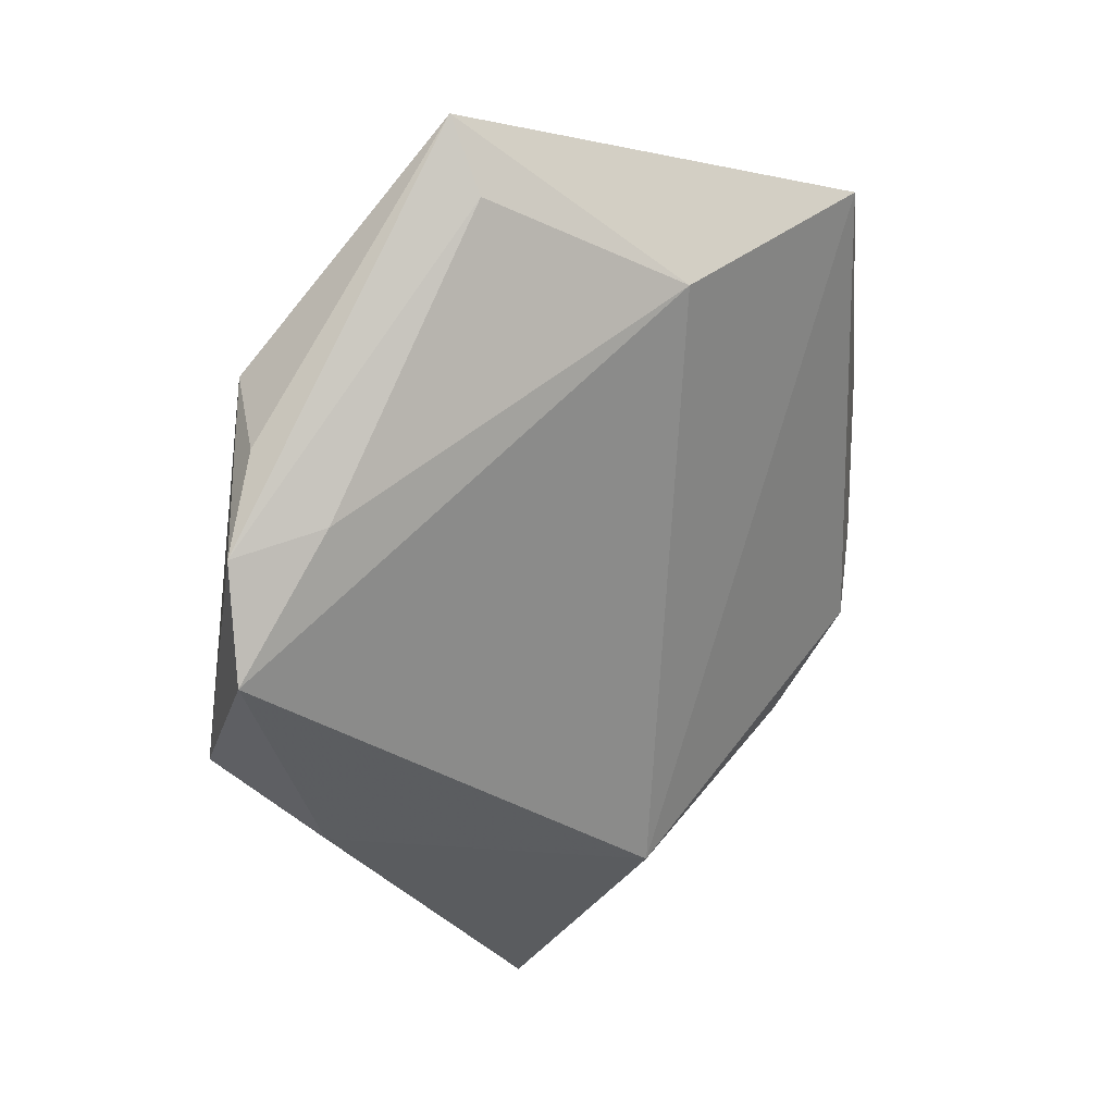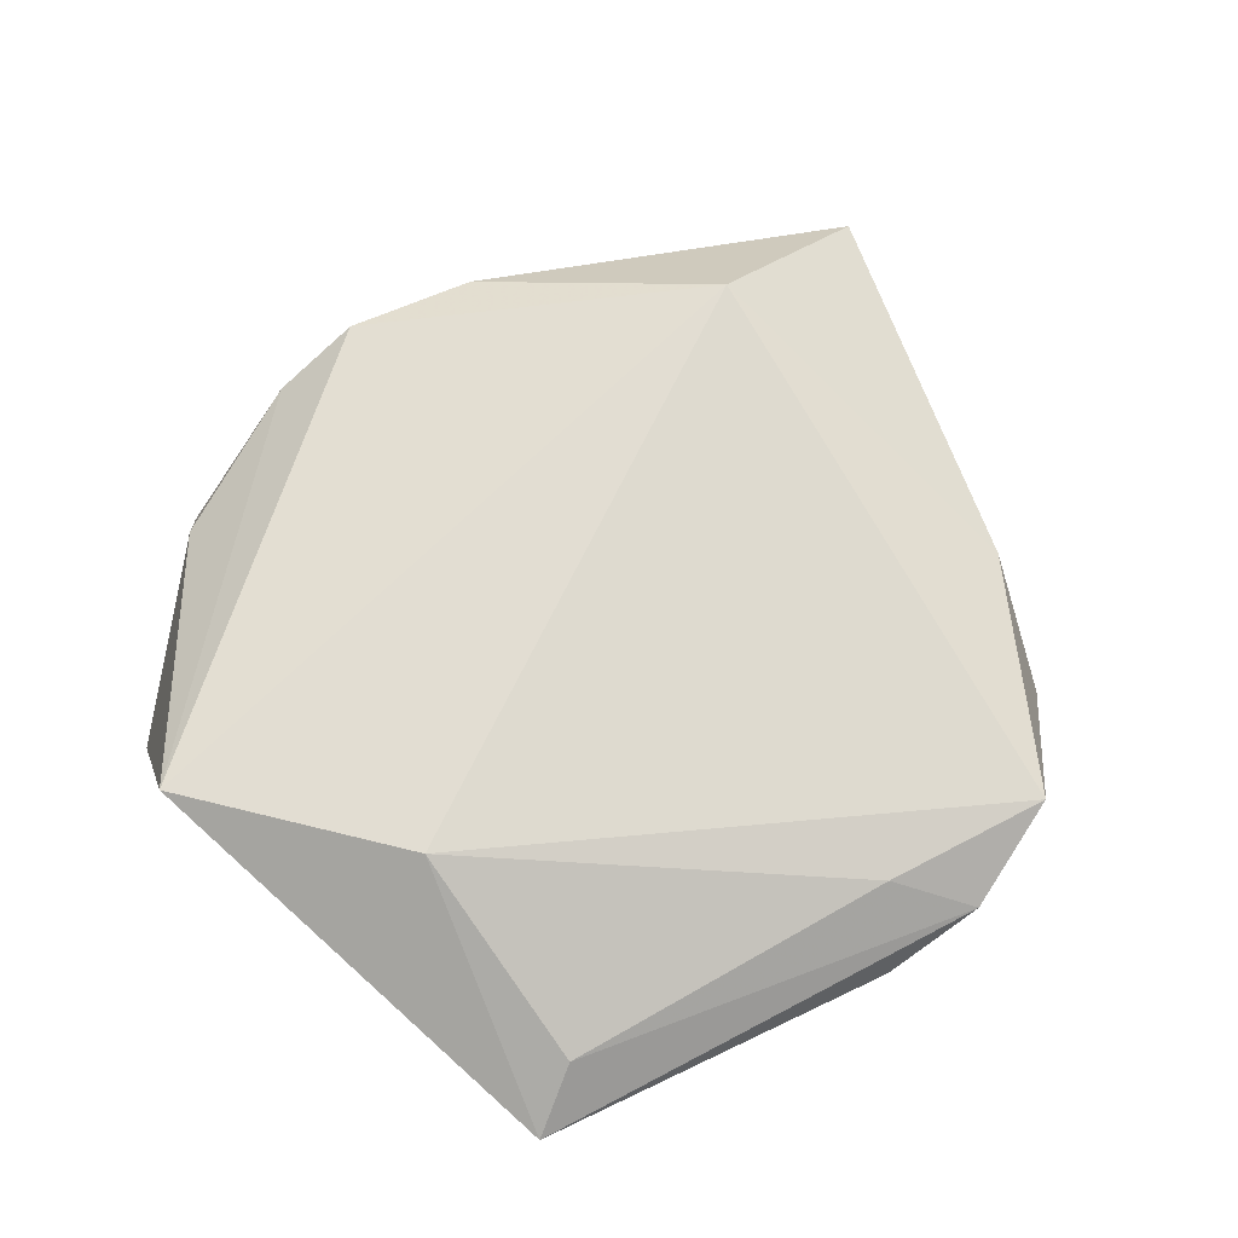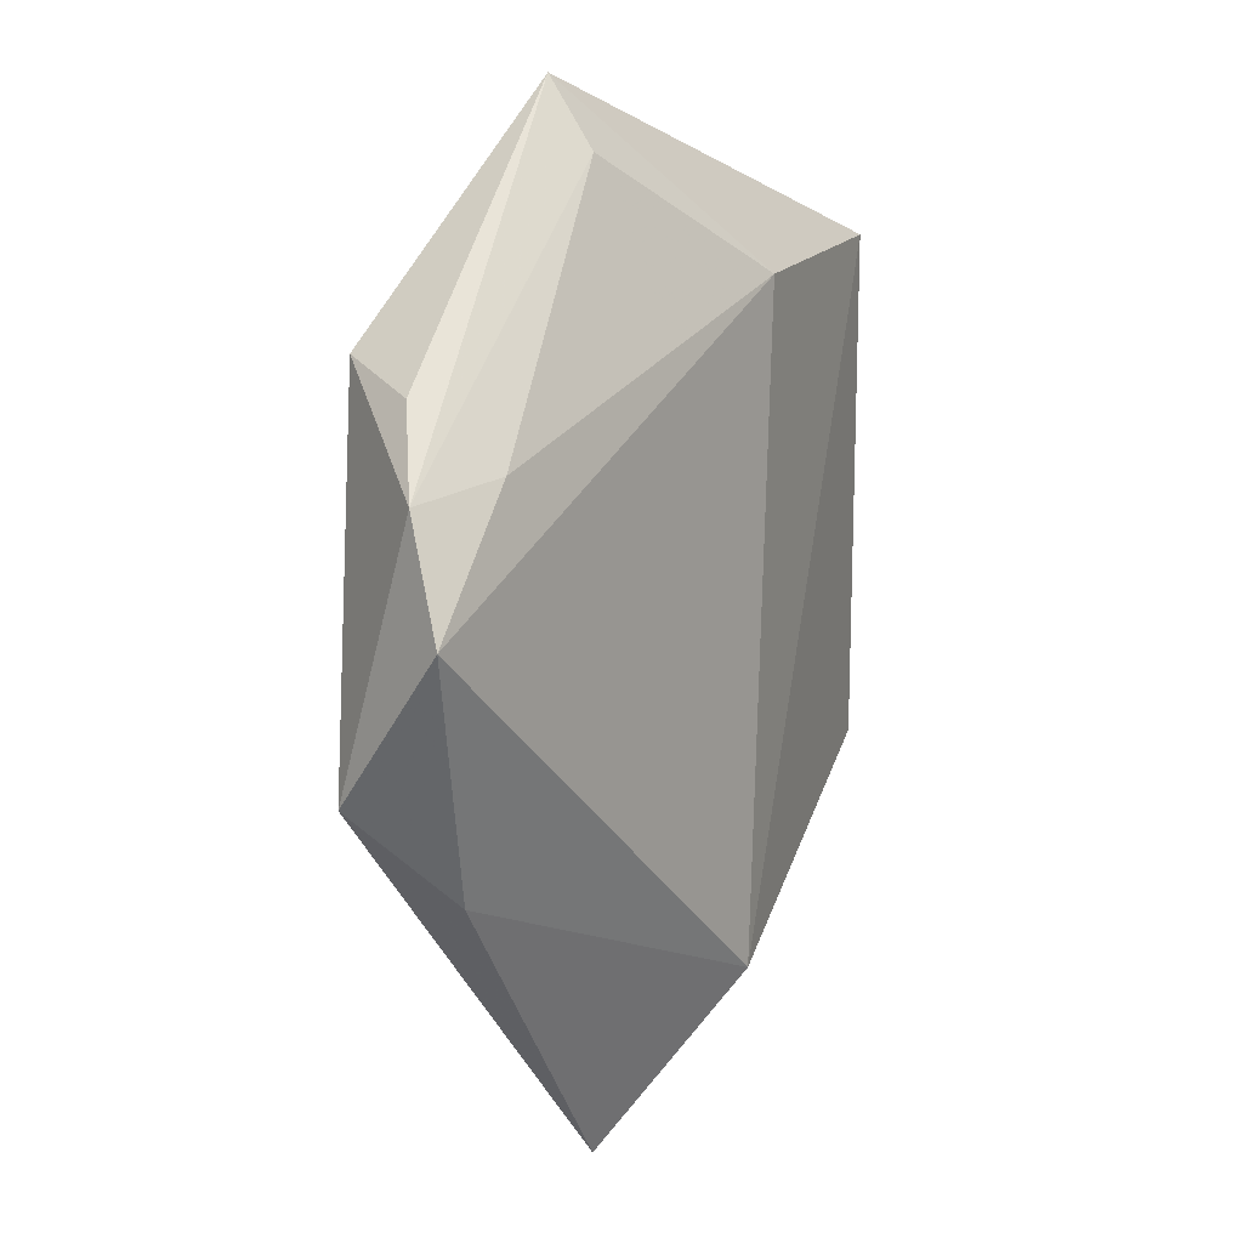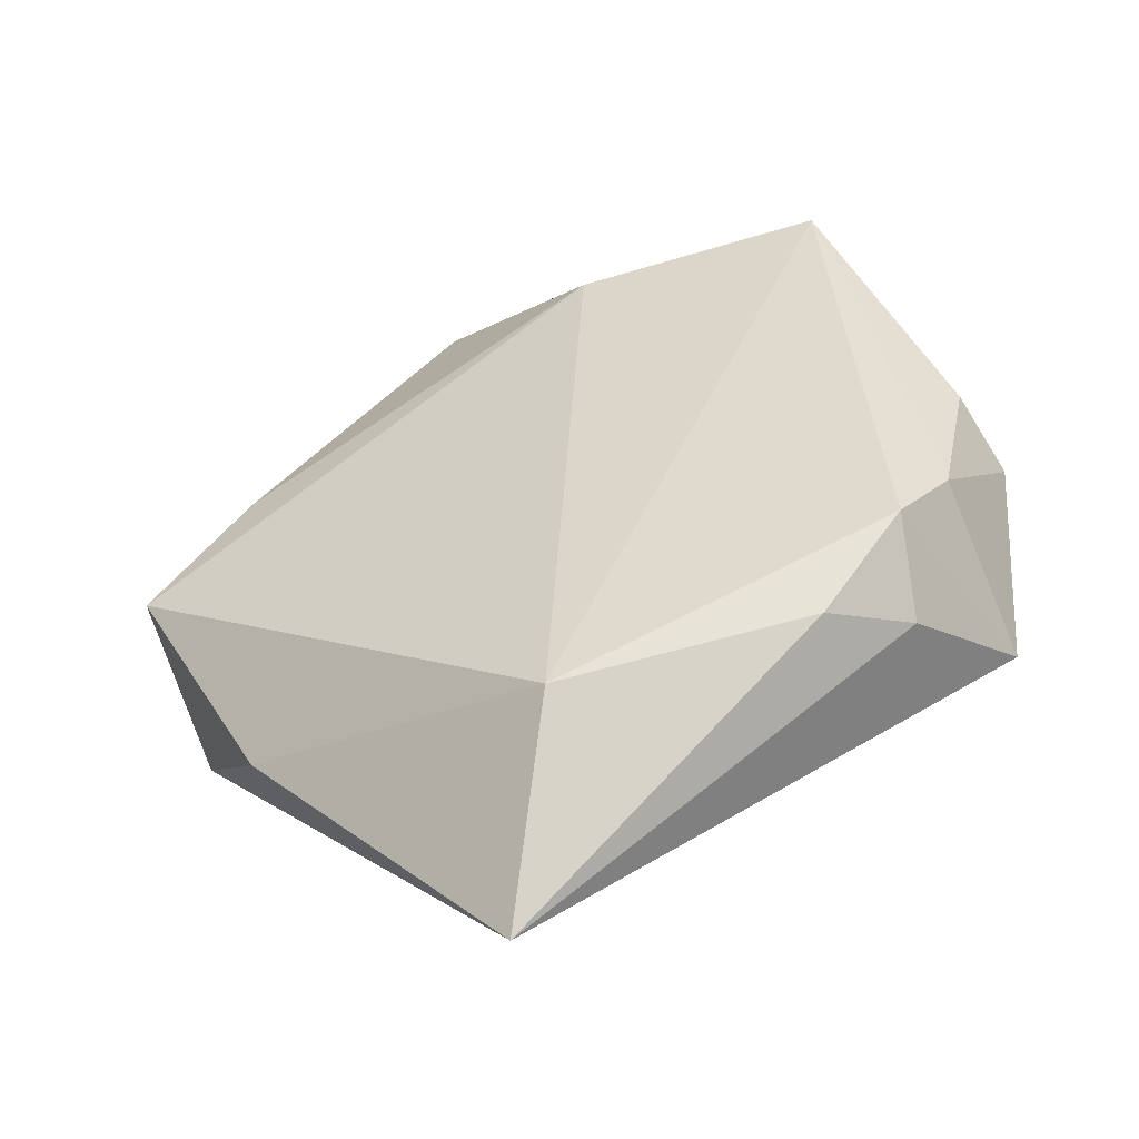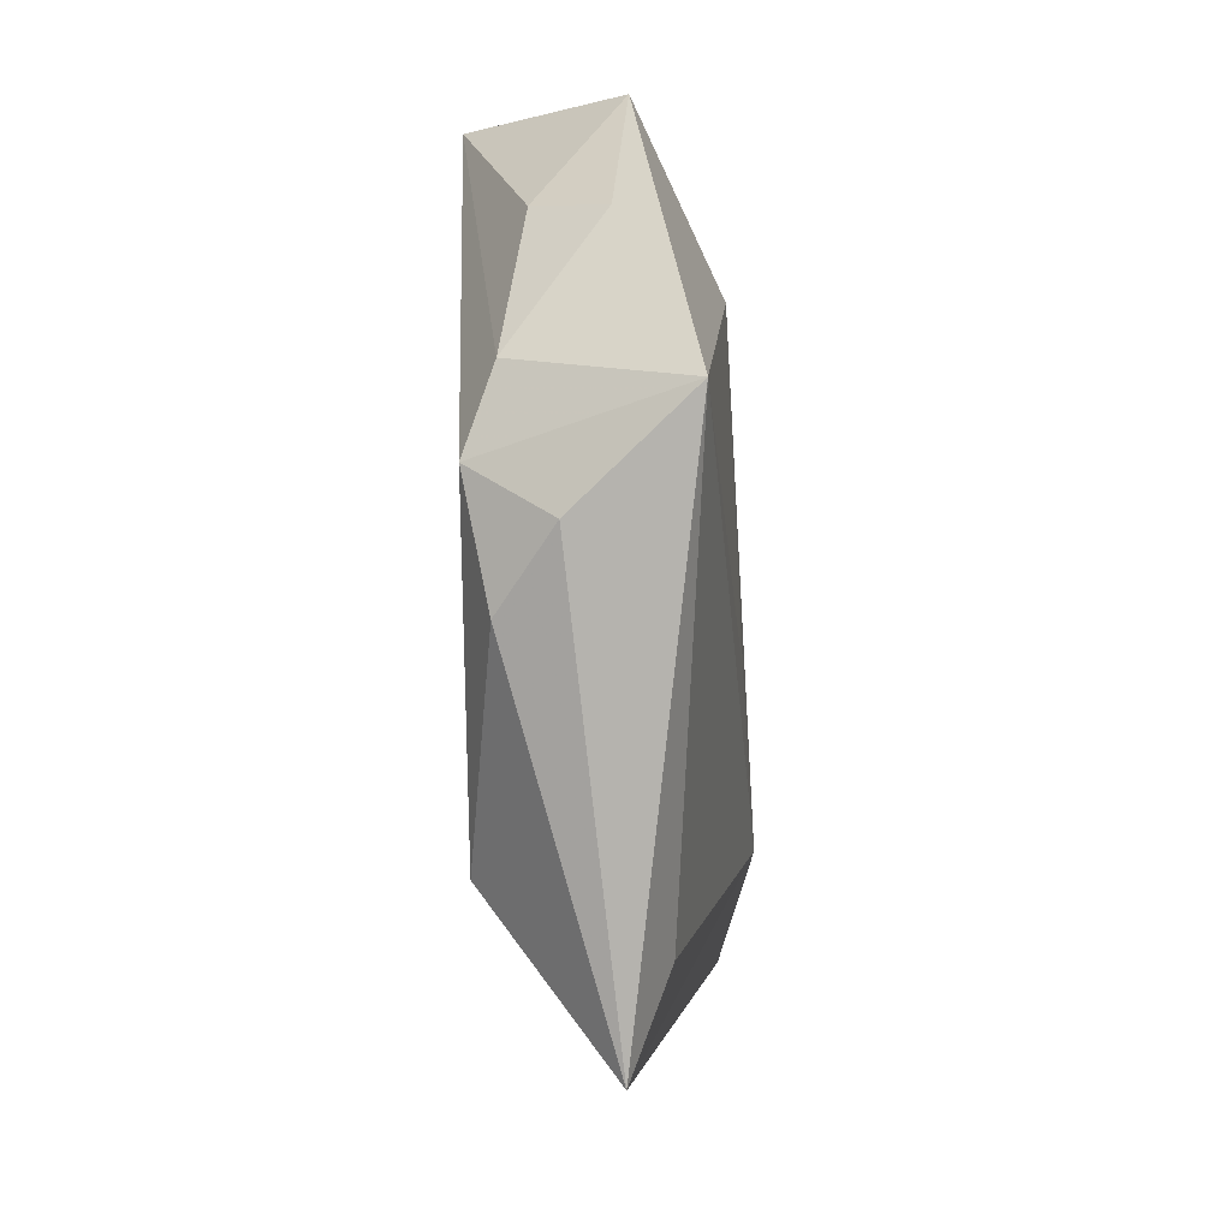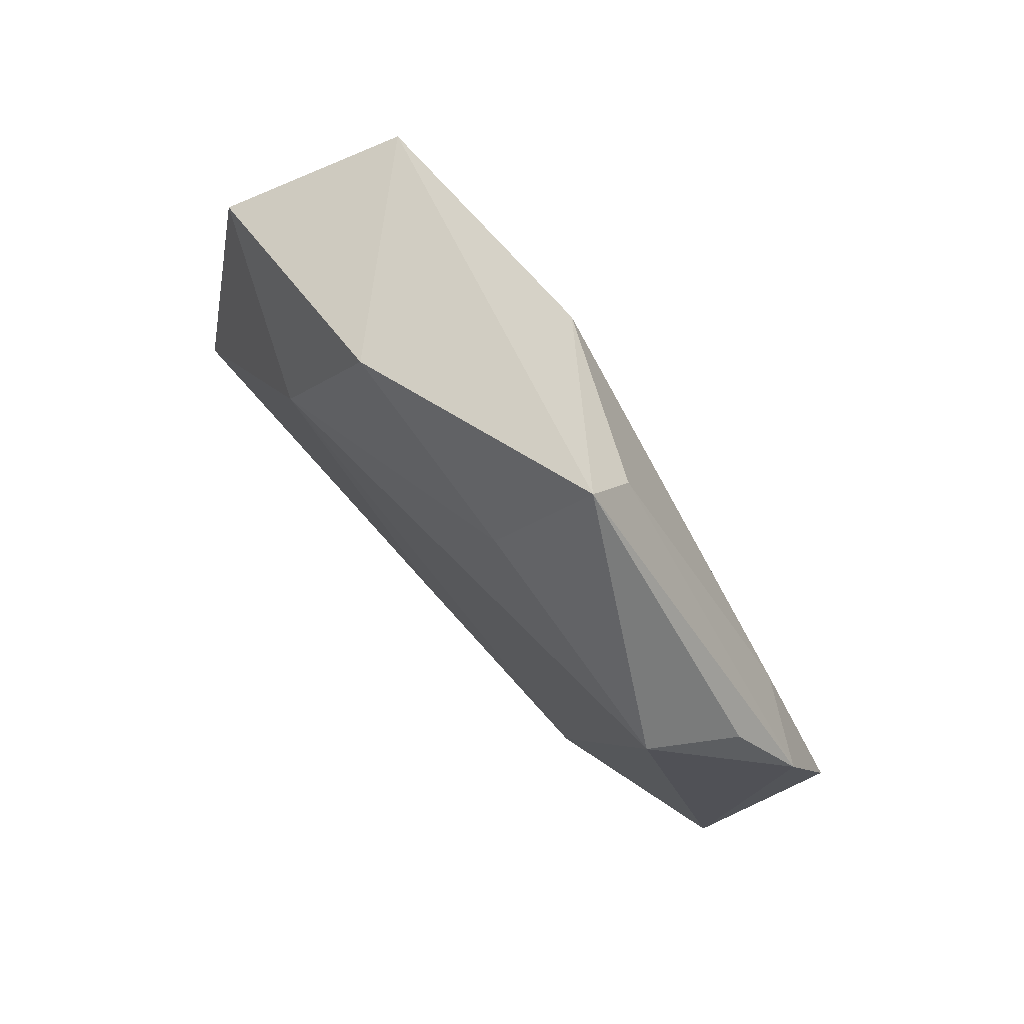
<metadata>
{"format":"obj","ext":"obj","renderer":"f3d","projection":"perspective","resolution":1024,"background":"white","views":[{"elev":26.9,"azim":-42.0,"up":"+Y"},{"elev":68.7,"azim":-157.8,"up":"+Z"},{"elev":8.6,"azim":-63.6,"up":"+Y"},{"elev":-51.9,"azim":17.8,"up":"+Y"},{"elev":-44.3,"azim":96.5,"up":"+Y"},{"elev":76.7,"azim":-130.4,"up":"+Y"}]}
</metadata>
<code>
v 0.003103 0.02952 0.01315
v 0.01156 0.03644 -0.007504
v 0.03976 -0.01886 -0.01225
v -0.04404 -0.01413 -0.005798
v 0.03682 0.02545 -0.005638
v -0.008327 -0.05416 -0.0001796
v -0.02569 -0.01476 -0.01101
v -0.03555 -0.02377 0.001491
v -0.01039 0.03286 -0.008618
v -0.002672 -0.0126 -0.01188
v 0.04026 0.005275 0.00293
v 0.03299 -0.01911 0.009181
v -0.04819 0.0006203 0.006332
v -0.00485 -0.0435 -0.00479
v -0.01547 0.04753 -0.000806
v -0.04592 0.01192 0.002535
v 0.03762 -0.0116 0.005584
v 0.02427 -0.02918 0.007455
v 0.02883 0.03282 0.01146
v -0.04013 0.02019 -0.001058
v -0.03512 0.02344 -0.009562
v 0.01902 0.01554 -0.01288
v -0.0009733 -0.03606 0.01273
v 0.04276 0.001132 -0.00471
v 0.03189 -0.0258 0.0007934
v -0.01569 0.04053 0.00384
v -0.03714 0.01388 0.006646
f 8 6 23
f 5 3 22
f 21 22 7
f 6 3 25
f 3 12 25
f 19 15 1
f 19 1 23
f 23 12 19
f 23 1 13
f 13 8 23
f 5 22 2
f 2 19 5
f 15 19 2
f 14 3 6
f 6 7 14
f 14 7 3
f 6 8 4
f 4 7 6
f 8 13 4
f 21 7 4
f 10 22 3
f 3 7 10
f 10 7 22
f 5 19 11
f 6 25 18
f 18 25 12
f 23 6 18
f 18 12 23
f 1 15 26
f 21 4 16
f 16 4 13
f 16 26 15
f 9 22 21
f 9 2 22
f 21 15 9
f 15 2 9
f 17 12 3
f 17 19 12
f 17 11 19
f 20 15 21
f 21 16 20
f 20 16 15
f 27 16 13
f 26 16 27
f 27 13 1
f 1 26 27
f 24 17 3
f 11 17 24
f 24 3 5
f 5 11 24

</code>
